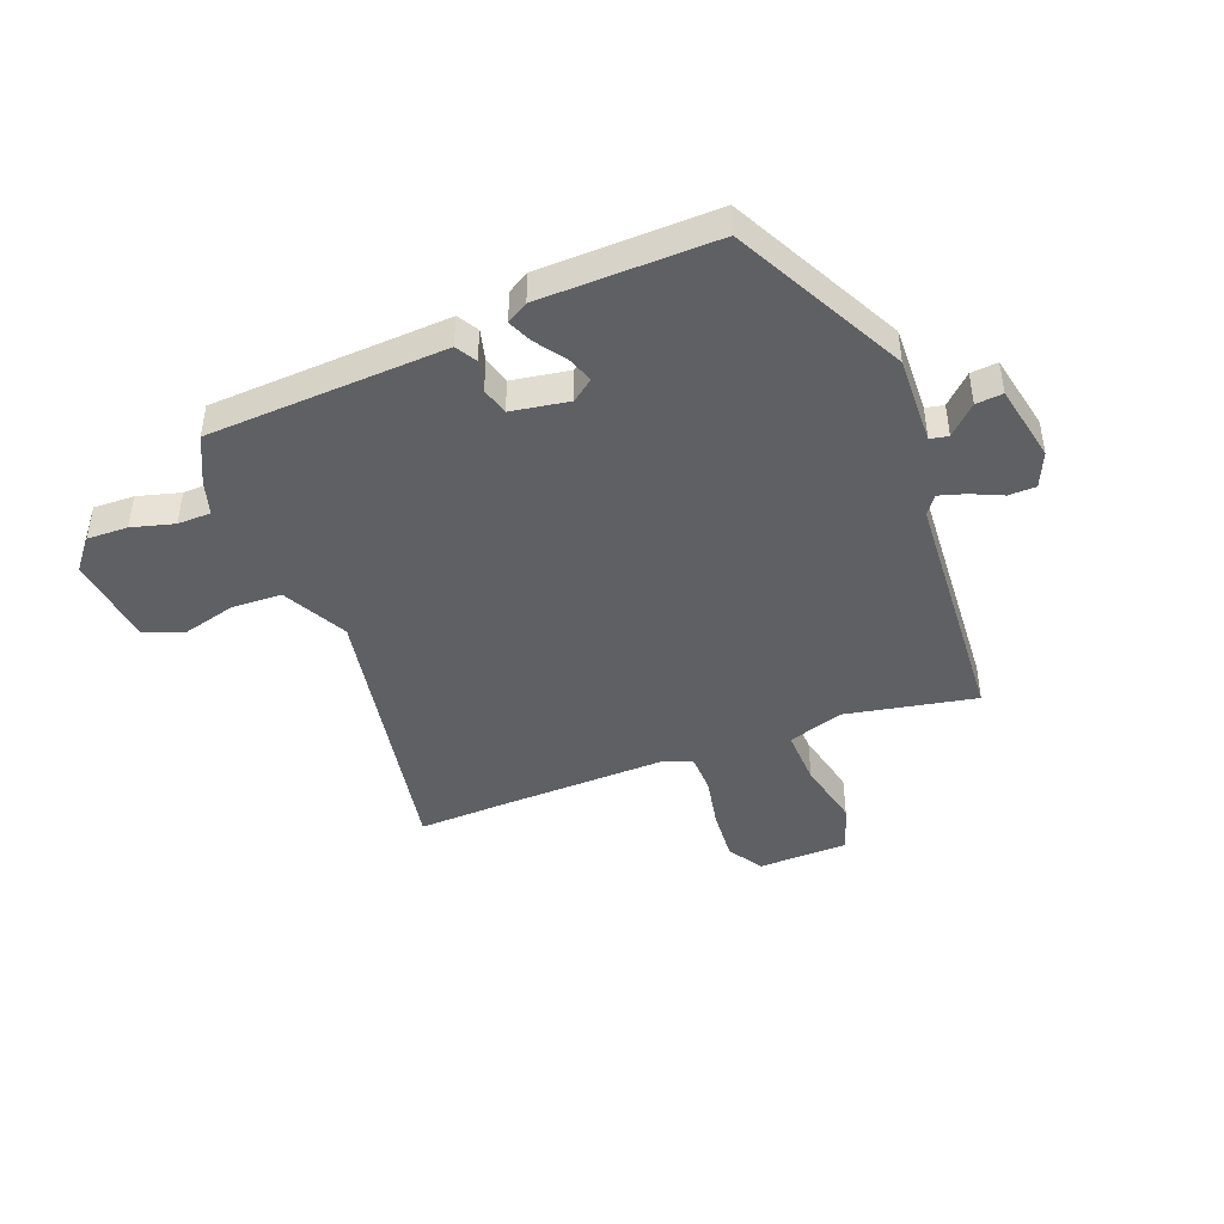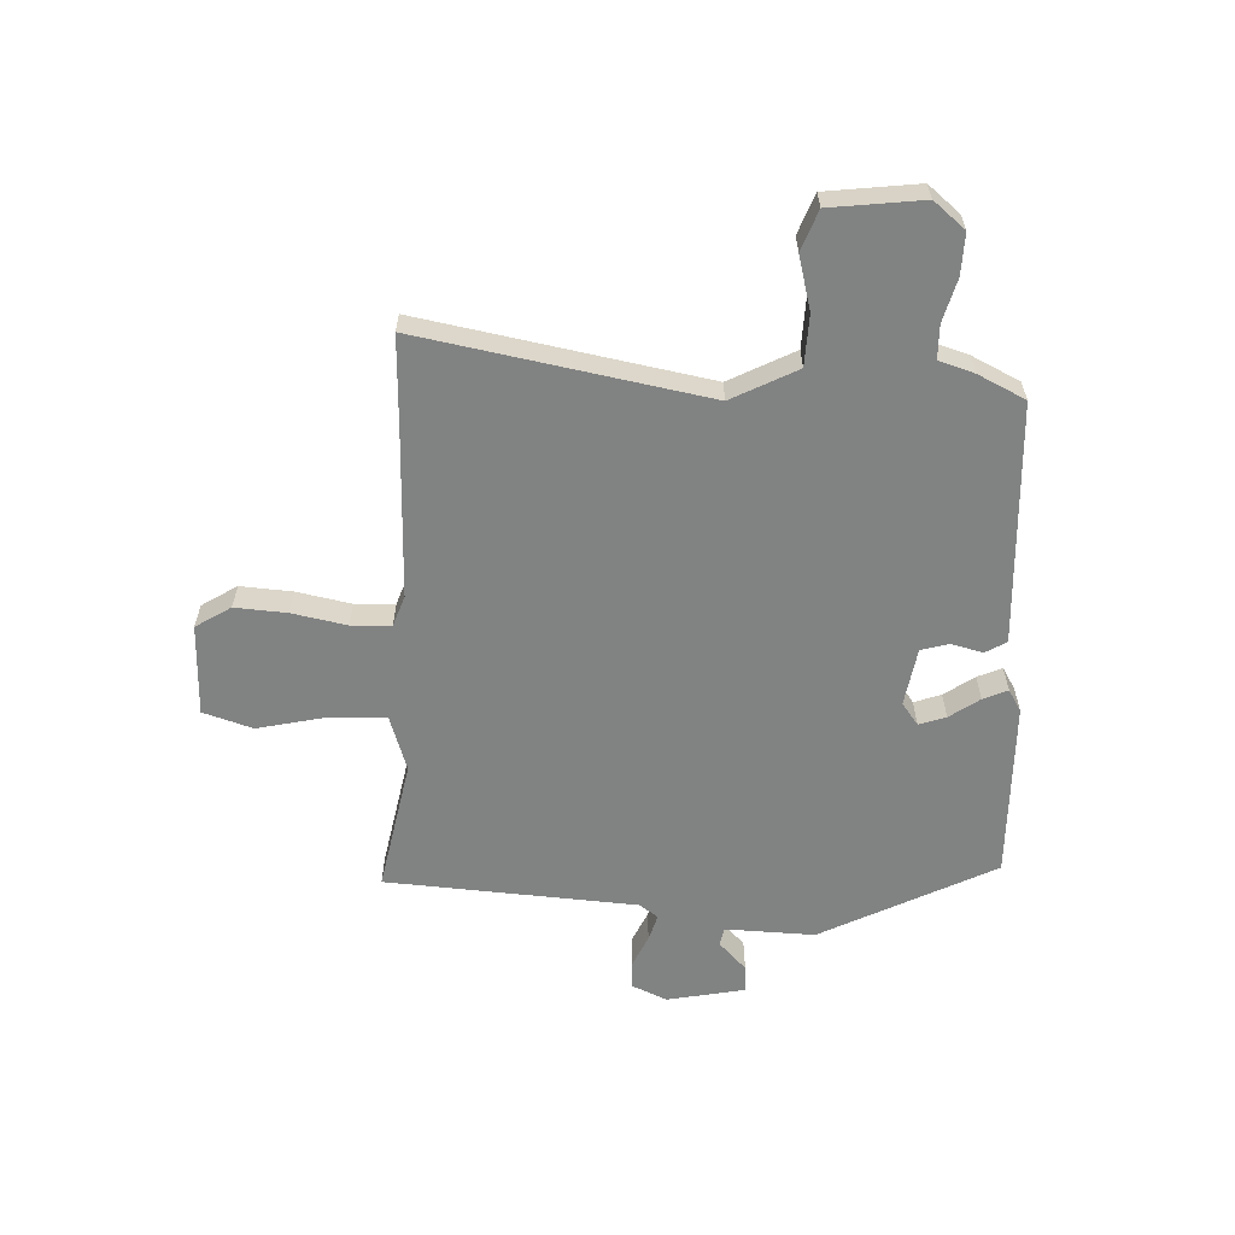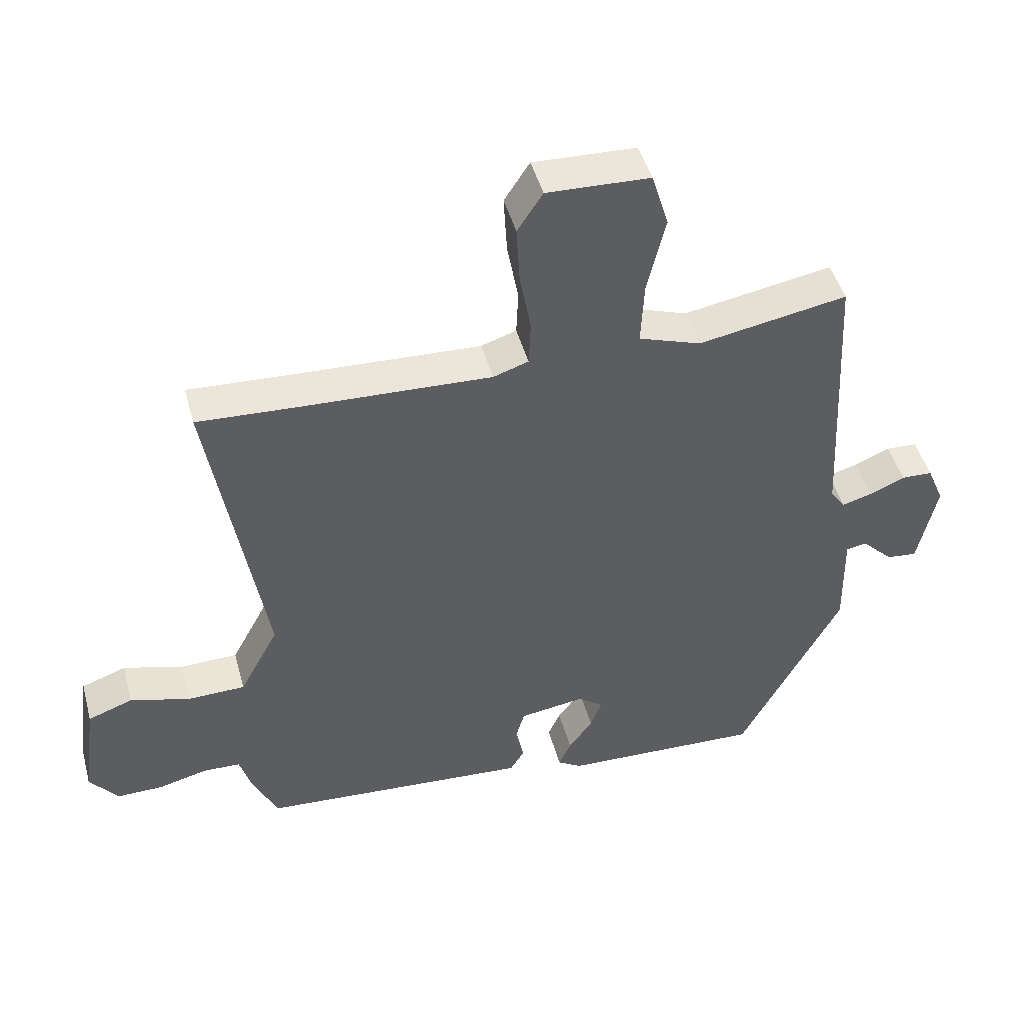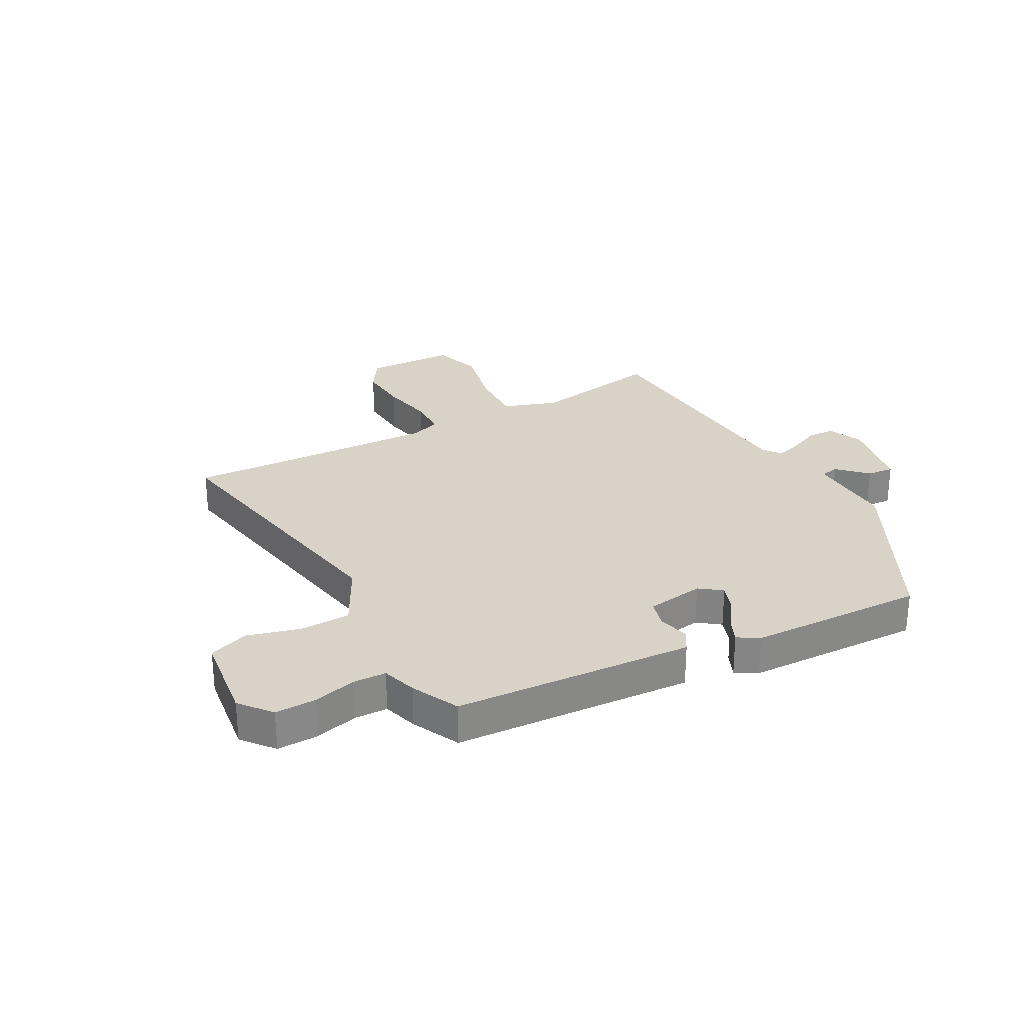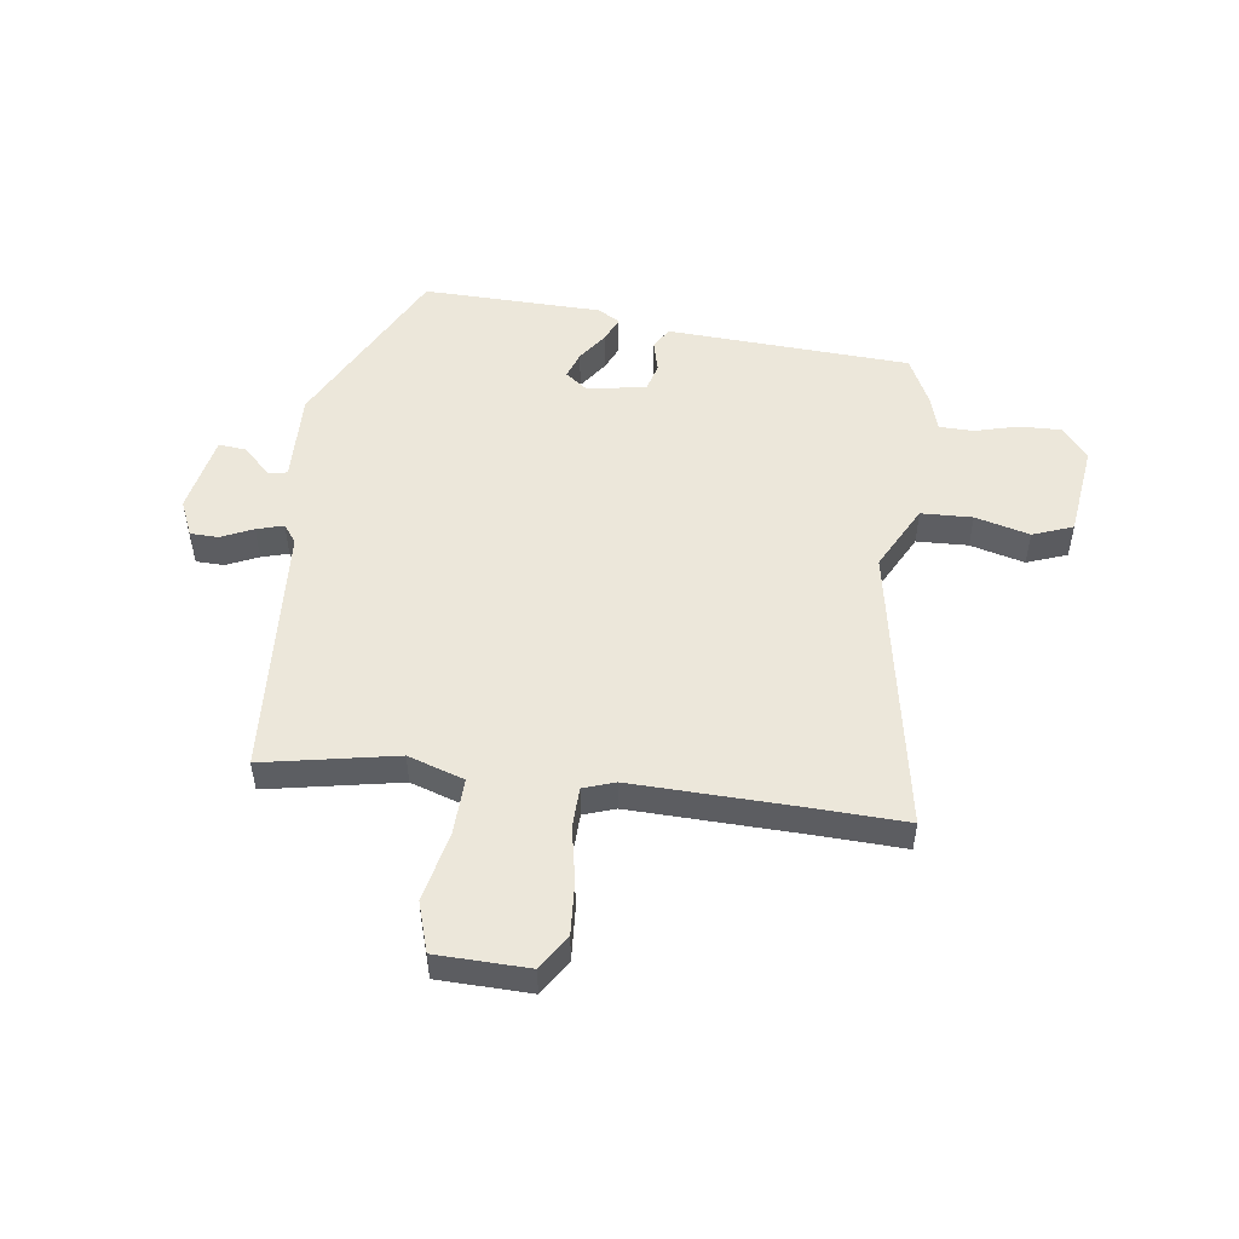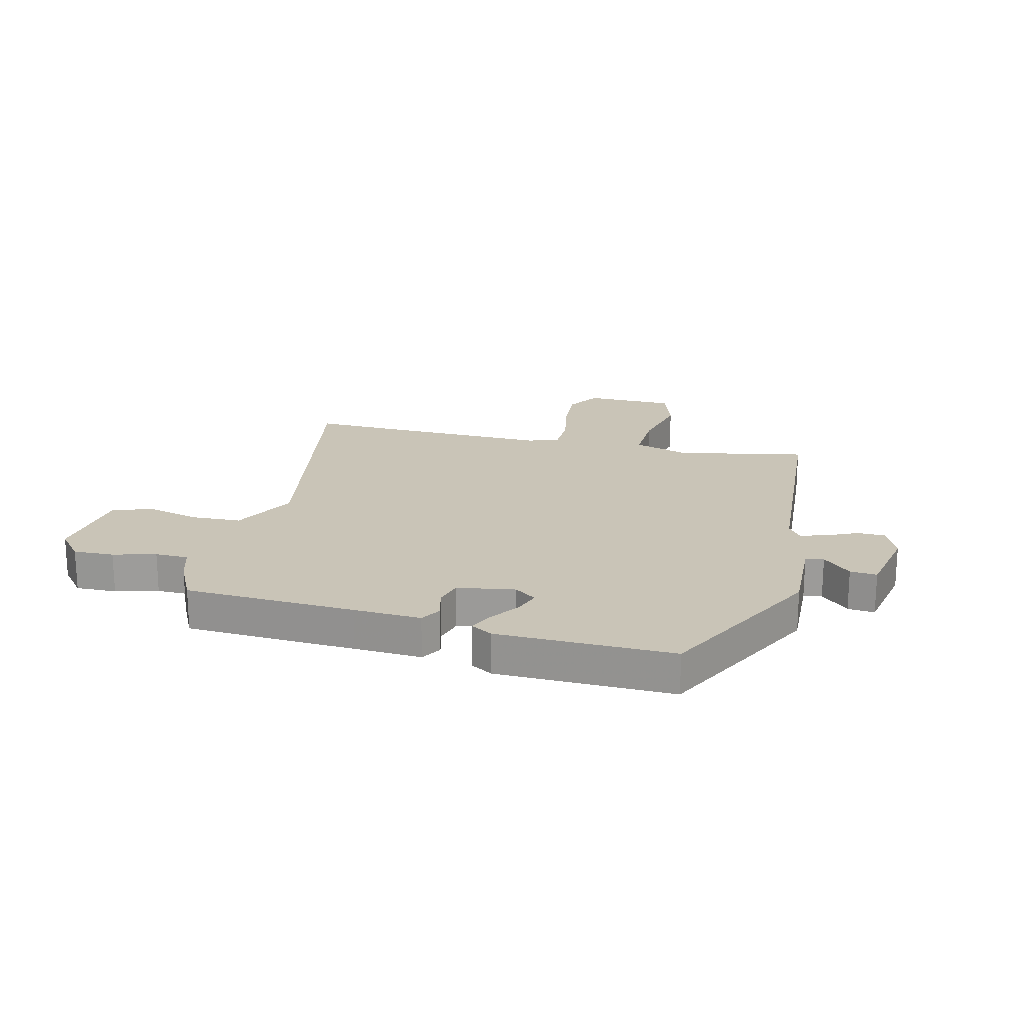
<metadata>
{"format":"obj","ext":"obj","renderer":"f3d","projection":"perspective","resolution":1024,"background":"white","views":[{"elev":-44.2,"azim":-159.7,"up":"+Y"},{"elev":-60.6,"azim":86.7,"up":"+Y"},{"elev":46.6,"azim":164.9,"up":"+Z"},{"elev":28.0,"azim":150.9,"up":"+Y"},{"elev":51.2,"azim":6.9,"up":"+Y"},{"elev":20.0,"azim":-167.2,"up":"+Y"}]}
</metadata>
<code>
v 0.401 0.07 0.495
v 0.555 0.07 0.503
v 0.472 0.07 0.008
v 0.532 0.07 -0.104
v 0.62 0.07 -0.106
v 0.713 0.07 -0.08
v 0.782 0.07 -0.105
v 0.804 0.07 -0.264
v 0.76 0.07 -0.319
v 0.689 0.07 -0.318
v 0.614 0.07 -0.299
v 0.556 0.07 -0.301
v 0.538 0.07 -0.362
v 0.499 0.07 -0.445
v 0.2 0.07 -0.465
v 0.082 0.07 -0.473
v 0.06 0.07 -0.437
v 0.073 0.07 -0.382
v 0.059 0.07 -0.334
v -0.042 0.07 -0.319
v -0.08 0.07 -0.348
v -0.063 0.07 -0.394
v -0.026 0.07 -0.445
v -0.007 0.07 -0.487
v -0.044 0.07 -0.51
v -0.352 0.07 -0.521
v -0.509 0.07 -0.224
v -0.506 0.07 -0.069
v -0.538 0.07 -0.063
v -0.586 0.07 -0.111
v -0.633 0.07 -0.116
v -0.662 0.07 0.019
v -0.636 0.07 0.081
v -0.588 0.07 0.083
v -0.533 0.07 0.059
v -0.487 0.07 0.046
v -0.464 0.07 0.078
v -0.441 0.07 0.514
v -0.212 0.07 0.473
v -0.116 0.07 0.506
v -0.121 0.07 0.605
v -0.149 0.07 0.722
v -0.123 0.07 0.808
v 0.035 0.07 0.814
v 0.074 0.07 0.754
v 0.069 0.07 0.664
v 0.052 0.07 0.57
v 0.055 0.07 0.501
v 0.109 0.07 0.483
v 0.401 0 0.495
v 0.555 0 0.503
v 0.472 0 0.008
v 0.532 0 -0.104
v 0.62 0 -0.106
v 0.713 0 -0.08
v 0.782 0 -0.105
v 0.804 0 -0.264
v 0.76 0 -0.319
v 0.689 0 -0.318
v 0.614 0 -0.299
v 0.556 0 -0.301
v 0.538 0 -0.362
v 0.499 0 -0.445
v 0.2 0 -0.465
v 0.082 0 -0.473
v 0.06 0 -0.437
v 0.073 0 -0.382
v 0.059 0 -0.334
v -0.042 0 -0.319
v -0.08 0 -0.348
v -0.063 0 -0.394
v -0.026 0 -0.445
v -0.007 0 -0.487
v -0.044 0 -0.51
v -0.352 0 -0.521
v -0.509 0 -0.224
v -0.506 0 -0.069
v -0.538 0 -0.063
v -0.586 0 -0.111
v -0.633 0 -0.116
v -0.662 0 0.019
v -0.636 0 0.081
v -0.588 0 0.083
v -0.533 0 0.059
v -0.487 0 0.046
v -0.464 0 0.078
v -0.441 0 0.514
v -0.212 0 0.473
v -0.116 0 0.506
v -0.121 0 0.605
v -0.149 0 0.722
v -0.123 0 0.808
v 0.035 0 0.814
v 0.074 0 0.754
v 0.069 0 0.664
v 0.052 0 0.57
v 0.055 0 0.501
v 0.109 0 0.483
f 44 45 46 47
f 44 47 48
f 41 42 43 44
f 40 41 44 48
f 39 40 48 49
f 37 38 39
f 32 33 34 35
f 32 35 36
f 29 30 31 32
f 28 29 32 36
f 27 28 36 37
f 22 23 24 25
f 21 22 25 26
f 20 21 26 27
f 15 16 17 18
f 15 18 19
f 12 13 14 15
f 12 15 19
f 8 9 10 11
f 8 11 12
f 5 6 7 8
f 4 5 8 12
f 3 4 12 19
f 1 2 3 19
f 27 37 39 49
f 20 27 49
f 1 19 20 49
f 96 95 94 93
f 97 96 93
f 93 92 91 90
f 97 93 90 89
f 98 97 89 88
f 88 87 86
f 84 83 82 81
f 85 84 81
f 81 80 79 78
f 85 81 78 77
f 86 85 77 76
f 74 73 72 71
f 75 74 71 70
f 76 75 70 69
f 67 66 65 64
f 68 67 64
f 64 63 62 61
f 68 64 61
f 60 59 58 57
f 61 60 57
f 57 56 55 54
f 61 57 54 53
f 68 61 53 52
f 68 52 51 50
f 98 88 86 76
f 98 76 69
f 98 69 68 50
f 1 50 51 2
f 2 51 52 3
f 3 52 53 4
f 4 53 54 5
f 5 54 55 6
f 6 55 56 7
f 7 56 57 8
f 8 57 58 9
f 9 58 59 10
f 10 59 60 11
f 11 60 61 12
f 12 61 62 13
f 13 62 63 14
f 14 63 64 15
f 15 64 65 16
f 16 65 66 17
f 17 66 67 18
f 18 67 68 19
f 19 68 69 20
f 20 69 70 21
f 21 70 71 22
f 22 71 72 23
f 23 72 73 24
f 24 73 74 25
f 25 74 75 26
f 26 75 76 27
f 27 76 77 28
f 28 77 78 29
f 29 78 79 30
f 30 79 80 31
f 31 80 81 32
f 32 81 82 33
f 33 82 83 34
f 34 83 84 35
f 35 84 85 36
f 36 85 86 37
f 37 86 87 38
f 38 87 88 39
f 39 88 89 40
f 40 89 90 41
f 41 90 91 42
f 42 91 92 43
f 43 92 93 44
f 44 93 94 45
f 45 94 95 46
f 46 95 96 47
f 47 96 97 48
f 48 97 98 49
f 49 98 50 1

</code>
